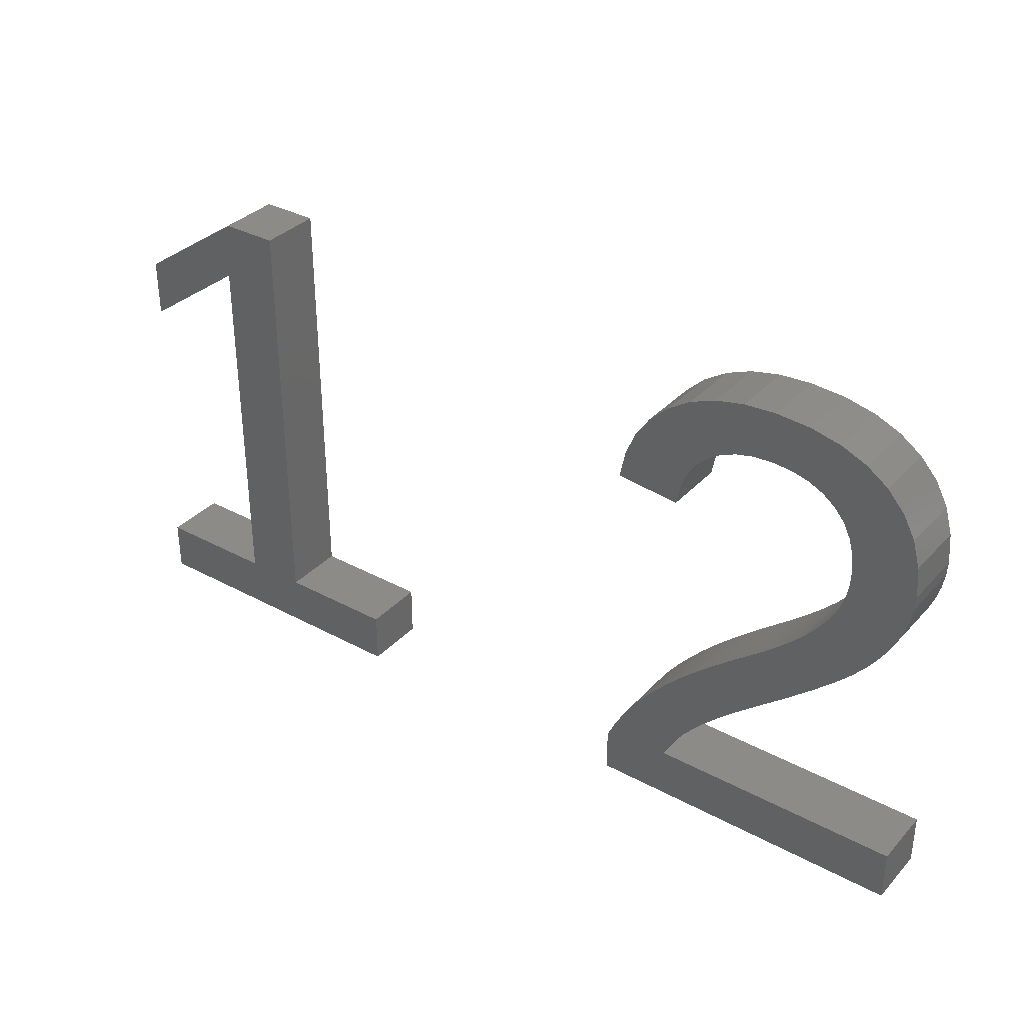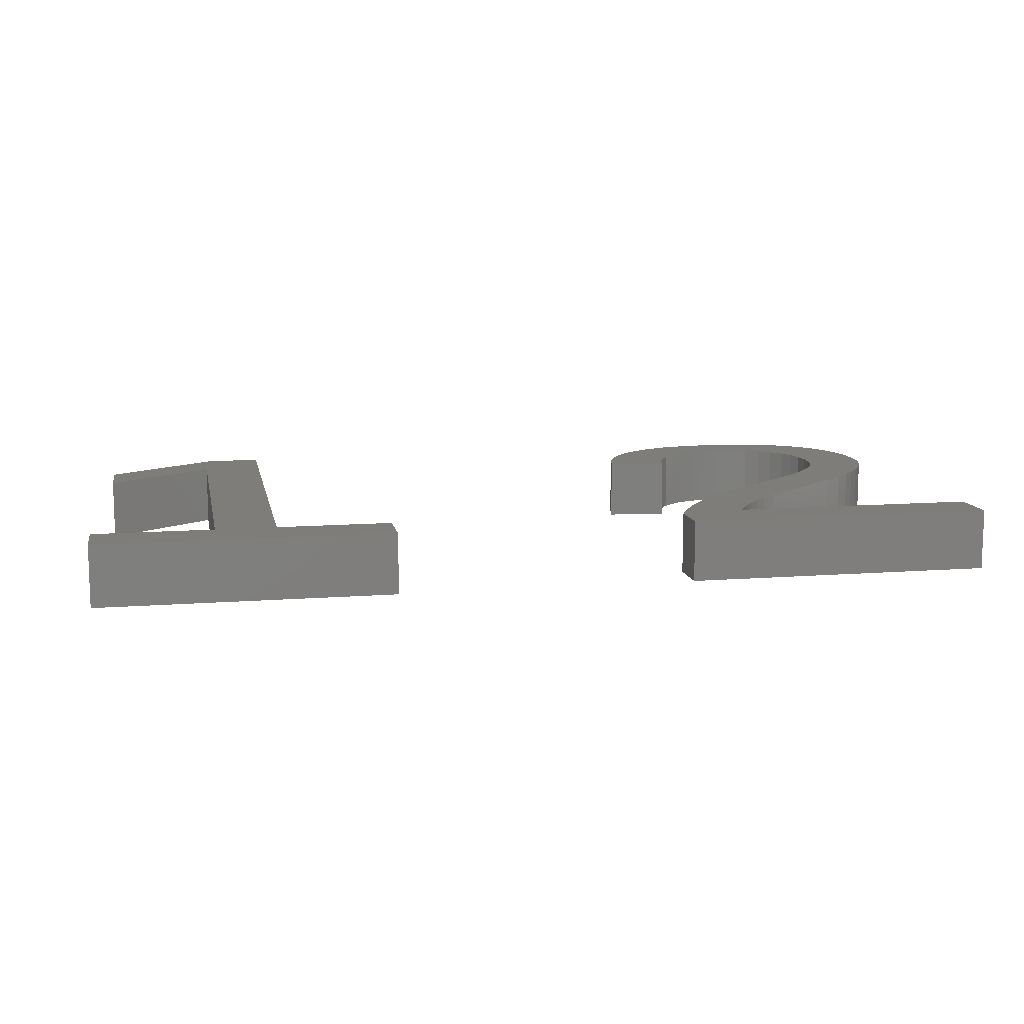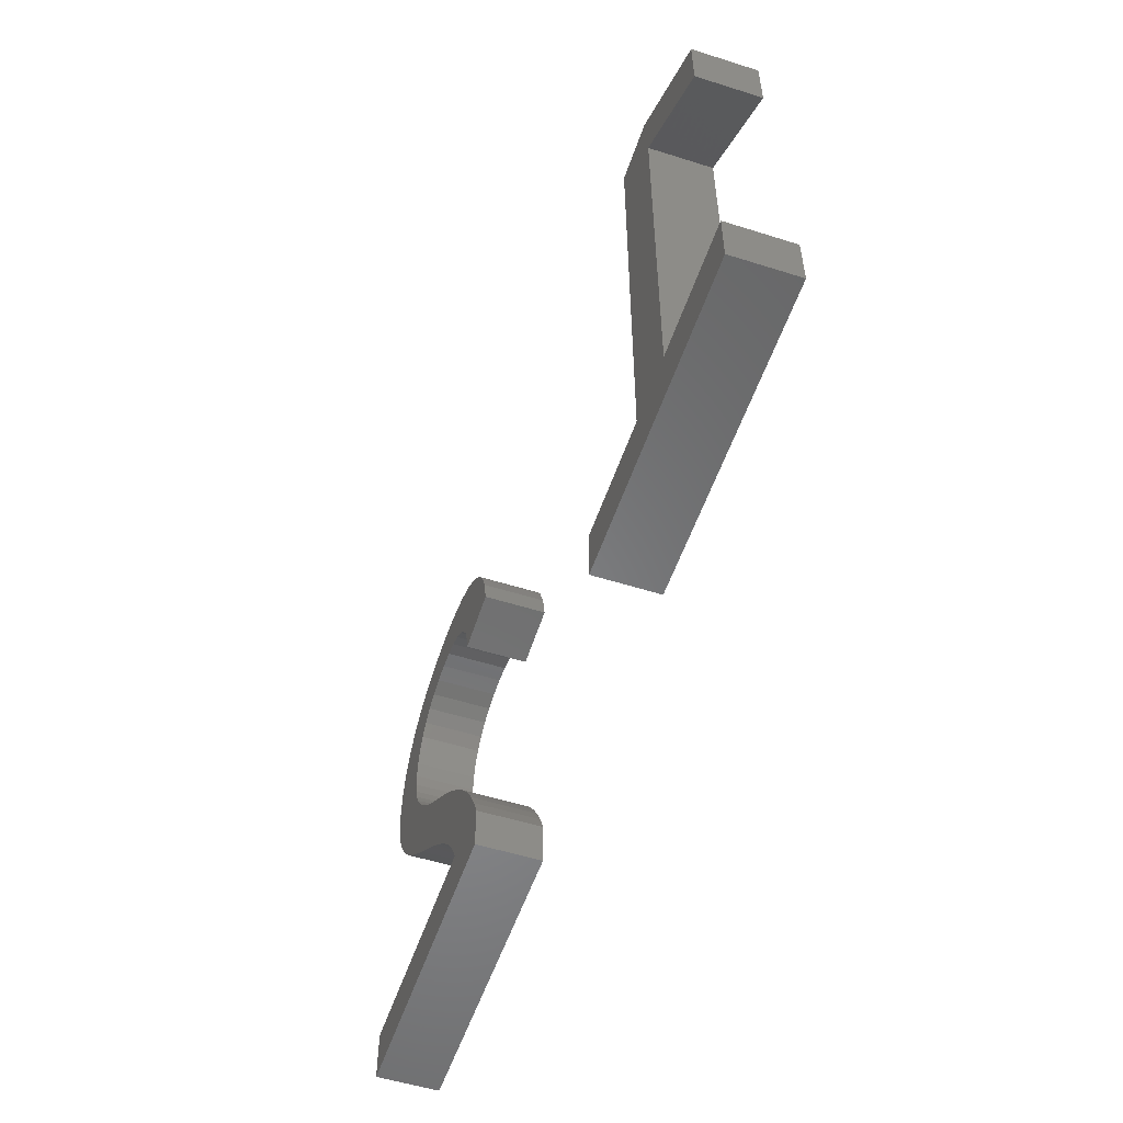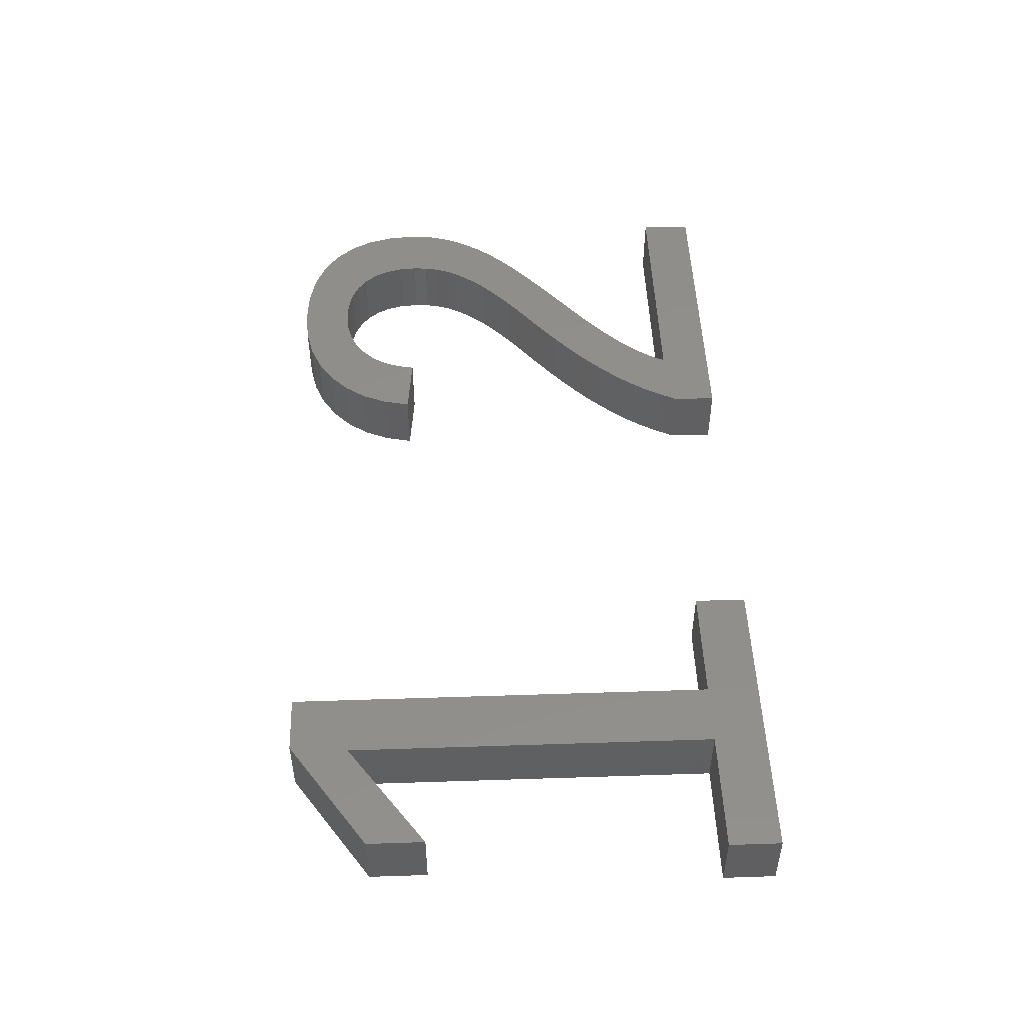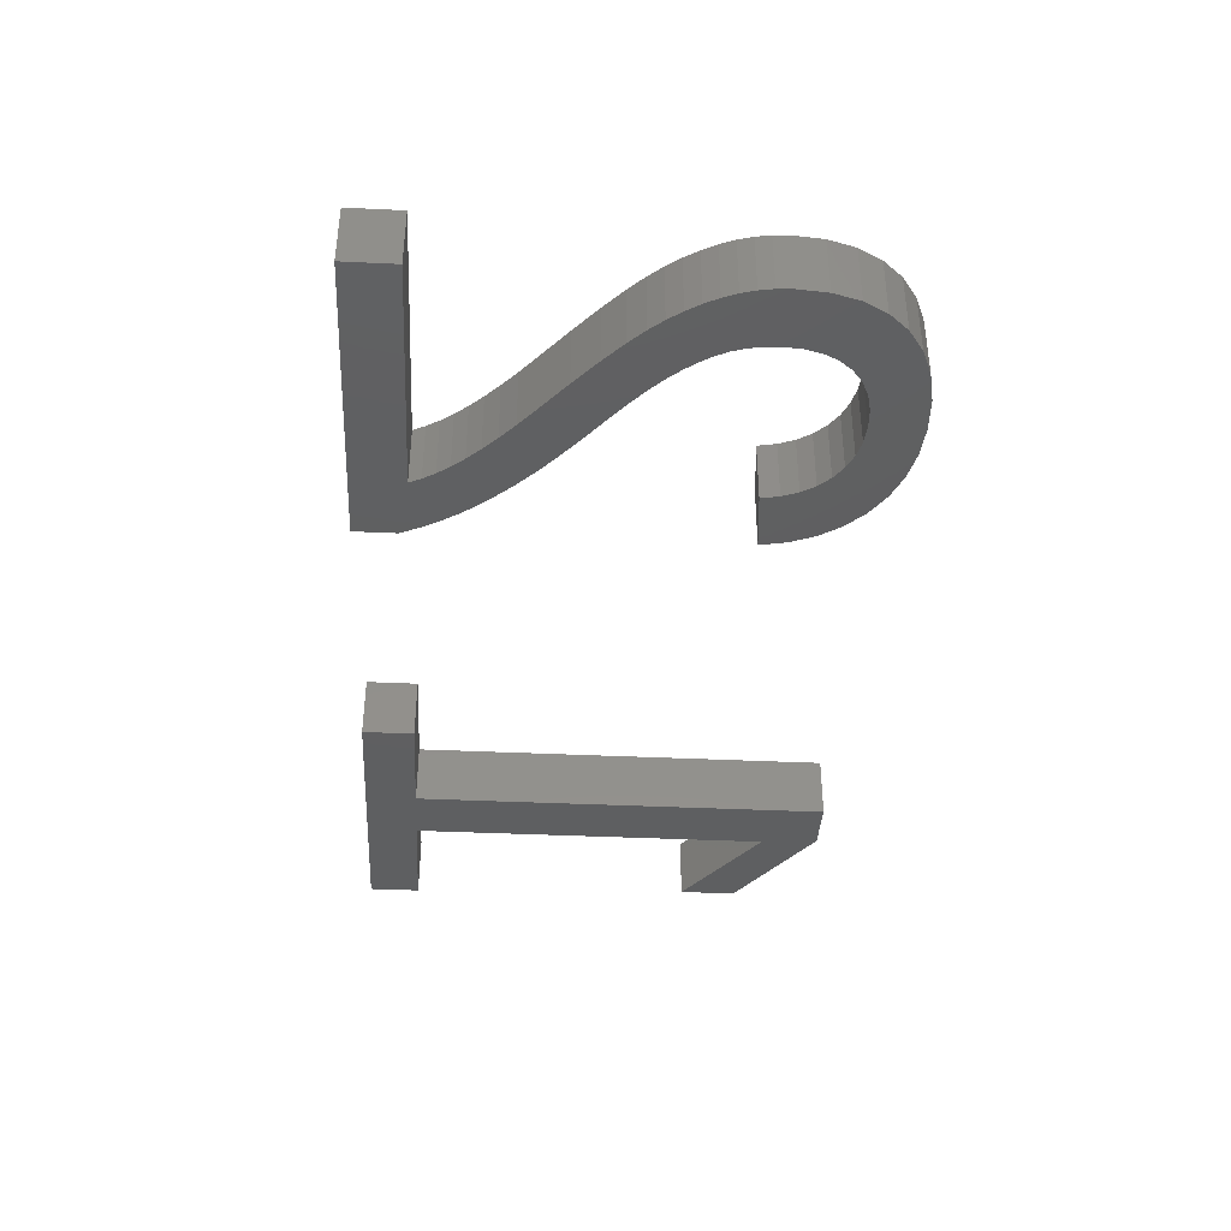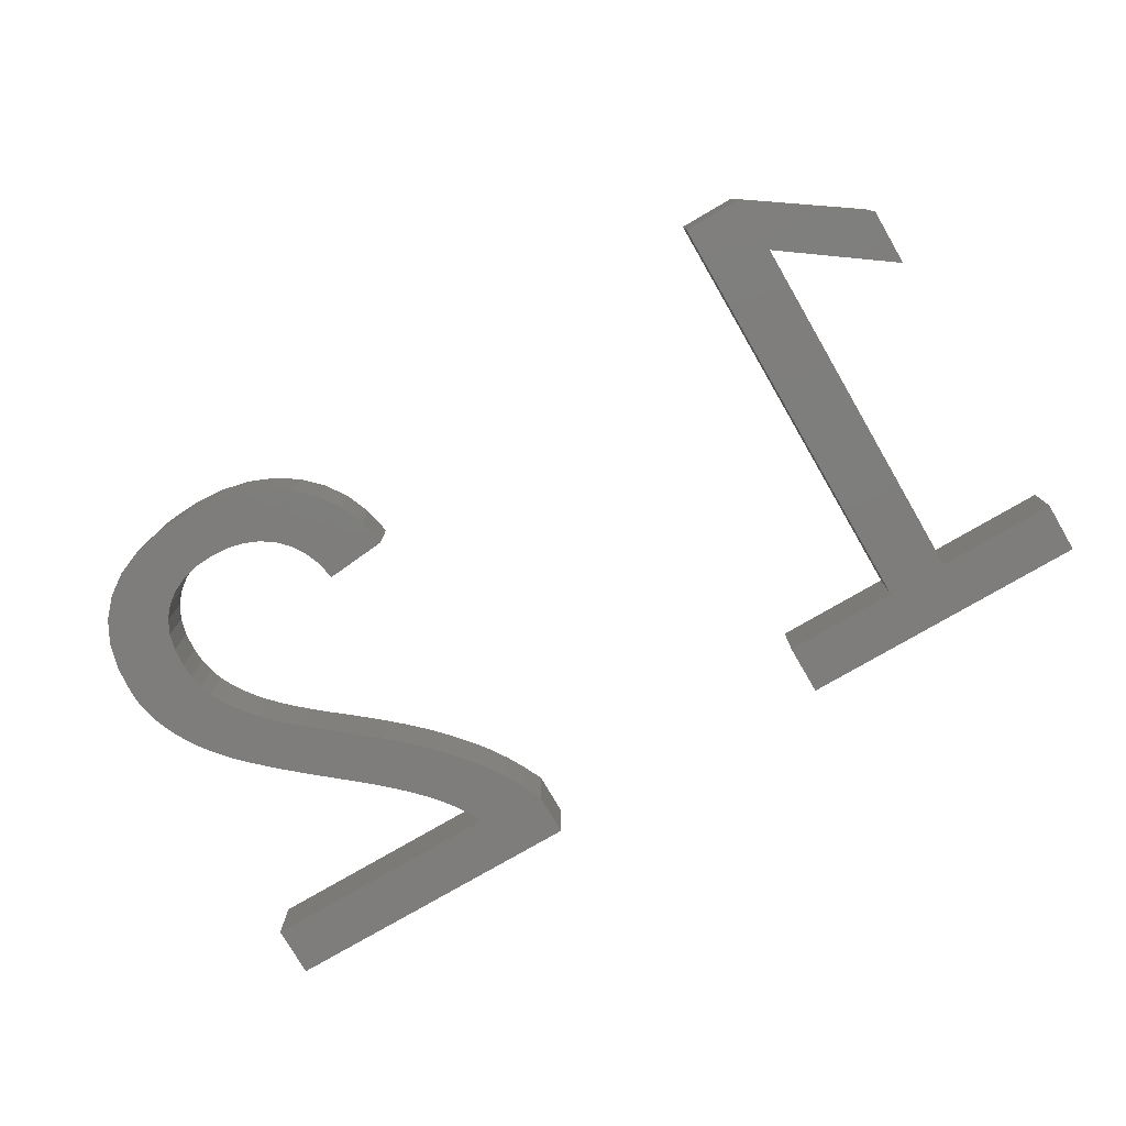
<metadata>
{"format":"stl","ext":"stl","renderer":"f3d","projection":"perspective","resolution":1024,"background":"white","views":[{"elev":34.6,"azim":36.0,"up":"+Y"},{"elev":11.0,"azim":-10.9,"up":"+Z"},{"elev":-54.1,"azim":-108.5,"up":"+Y"},{"elev":48.6,"azim":-92.1,"up":"+Z"},{"elev":-38.6,"azim":86.6,"up":"+Z"},{"elev":-77.4,"azim":-149.8,"up":"+Z"}]}
</metadata>
<code>
# stl→obj: 182 verts, 356 faces
v 5.657 0 0
v 3.792 0.832 0
v 5.657 0.832 0
v 2.807 6.745 0
v 3.792 7.68 0
v 2.807 0.832 0
v 0.855 0 0
v 0.855 0.832 0
v 2.889 7.68 0
v 1.078 6.428 0
v 1.078 5.504 0
v 2.807 6.745 1
v 3.792 7.68 1
v 2.889 7.68 1
v 3.792 0.832 1
v 5.657 0 1
v 5.657 0.832 1
v 2.807 0.832 1
v 0.855 0 1
v 0.855 0.832 1
v 1.078 6.428 1
v 1.078 5.504 1
v 15.65 0 0
v 11.64 0.832 0
v 15.65 0.832 0
v 12 1.422 0
v 11.24 1.819 0
v 11.44 2.058 0
v 11.73 1.025 0
v 11.05 1.565 0
v 10.87 1.292 0
v 10.71 1.001 0
v 10.56 0 0
v 10.56 0.691 0
v 14.52 5.667 0
v 15.53 5.699 0
v 15.51 5.475 0
v 14.51 5.438 0
v 15.48 5.252 0
v 15.41 5.03 0
v 14.5 5.967 0
v 14.47 5.221 0
v 15.32 4.808 0
v 14.4 5.017 0
v 15.21 4.587 0
v 15.49 6.176 0
v 14.3 4.825 0
v 15.07 4.366 0
v 14.9 4.144 0
v 14.19 4.641 0
v 14.71 3.923 0
v 14.43 6.231 0
v 15.37 6.595 0
v 15.18 6.956 0
v 13.91 4.287 0
v 14.47 3.672 0
v 13.74 4.115 0
v 14.13 3.36 0
v 14.06 4.462 0
v 13.37 3.777 0
v 13.69 2.987 0
v 13.56 3.946 0
v 12.74 3.265 0
v 13.17 2.553 0
v 13.17 3.607 0
v 12.52 3.085 0
v 12.87 2.302 0
v 12.3 2.898 0
v 12.61 2.064 0
v 11.86 2.5 0
v 12.37 1.839 0
v 11.65 2.285 0
v 12.17 1.626 0
v 12.08 2.704 0
v 11.85 1.222 0
v 14.31 6.459 0
v 14.9 7.259 0
v 14.15 6.652 0
v 14.56 7.499 0
v 13.95 6.806 0
v 14.14 7.671 0
v 13.71 6.915 0
v 13.66 7.774 0
v 13.43 6.981 0
v 13.12 7.808 0
v 13.12 7.003 0
v 12.82 6.982 0
v 12.61 7.774 0
v 12.55 6.918 0
v 12.16 7.672 0
v 12.3 6.812 0
v 11.75 7.502 0
v 12.08 6.663 0
v 11.39 7.264 0
v 11.9 6.476 0
v 11.09 6.969 0
v 11.76 6.254 0
v 10.86 6.626 0
v 11.66 5.999 0
v 10.69 6.237 0
v 11.61 5.709 0
v 10.61 5.801 0
v 15.53 5.699 1
v 14.5 5.967 1
v 14.52 5.667 1
v 14.9 7.259 1
v 14.43 6.231 1
v 14.31 6.459 1
v 14.15 6.652 1
v 13.95 6.806 1
v 14.56 7.499 1
v 14.14 7.671 1
v 13.71 6.915 1
v 13.66 7.774 1
v 13.43 6.981 1
v 13.12 7.808 1
v 13.12 7.003 1
v 12.82 6.982 1
v 12.61 7.774 1
v 12.55 6.918 1
v 12.16 7.672 1
v 12.3 6.812 1
v 11.75 7.502 1
v 12.08 6.663 1
v 11.39 7.264 1
v 11.9 6.476 1
v 11.09 6.969 1
v 11.76 6.254 1
v 10.86 6.626 1
v 11.66 5.999 1
v 10.69 6.237 1
v 11.61 5.709 1
v 10.61 5.801 1
v 15.49 6.176 1
v 15.51 5.475 1
v 14.51 5.438 1
v 15.37 6.595 1
v 15.48 5.252 1
v 15.41 5.03 1
v 15.18 6.956 1
v 14.47 5.221 1
v 15.32 4.808 1
v 14.4 5.017 1
v 15.21 4.587 1
v 14.3 4.825 1
v 15.07 4.366 1
v 14.9 4.144 1
v 14.19 4.641 1
v 14.71 3.923 1
v 14.06 4.462 1
v 13.91 4.287 1
v 14.47 3.672 1
v 13.74 4.115 1
v 14.13 3.36 1
v 13.56 3.946 1
v 13.37 3.777 1
v 13.69 2.987 1
v 13.17 3.607 1
v 12.74 3.265 1
v 13.17 2.553 1
v 12.52 3.085 1
v 12.87 2.302 1
v 12.3 2.898 1
v 12.61 2.064 1
v 12.08 2.704 1
v 11.86 2.5 1
v 12.37 1.839 1
v 11.65 2.285 1
v 12.17 1.626 1
v 11.44 2.058 1
v 12 1.422 1
v 11.24 1.819 1
v 11.85 1.222 1
v 11.05 1.565 1
v 11.64 0.832 1
v 15.65 0 1
v 15.65 0.832 1
v 11.73 1.025 1
v 10.87 1.292 1
v 10.71 1.001 1
v 10.56 0.691 1
v 10.56 0 1
f 1 2 3
f 4 5 2
f 4 2 6
f 1 6 2
f 7 6 1
f 6 7 8
f 5 4 9
f 10 4 11
f 4 10 9
f 12 13 14
f 15 16 17
f 13 12 15
f 18 15 12
f 18 16 15
f 19 18 20
f 18 19 16
f 21 12 14
f 12 21 22
f 3 15 17
f 15 3 2
f 15 5 13
f 5 15 2
f 5 14 13
f 14 5 9
f 9 21 14
f 21 9 10
f 11 21 10
f 21 11 22
f 11 12 22
f 12 11 4
f 6 12 4
f 12 6 18
f 6 20 18
f 20 6 8
f 7 20 8
f 20 7 19
f 7 16 19
f 16 7 1
f 16 3 17
f 3 16 1
f 23 24 25
f 26 27 28
f 29 30 27
f 29 31 30
f 24 32 31
f 33 24 23
f 34 24 33
f 24 34 32
f 35 36 37
f 38 37 39
f 38 39 40
f 41 36 35
f 42 40 43
f 44 43 45
f 36 41 46
f 47 45 48
f 47 48 49
f 37 38 35
f 50 49 51
f 46 52 53
f 53 52 54
f 52 46 41
f 40 42 38
f 55 51 56
f 43 44 42
f 45 47 44
f 49 50 47
f 57 56 58
f 51 59 50
f 51 55 59
f 56 57 55
f 60 58 61
f 58 62 57
f 58 60 62
f 63 61 64
f 61 65 60
f 66 64 67
f 61 63 65
f 68 67 69
f 64 66 63
f 70 69 71
f 67 68 66
f 72 71 73
f 69 74 68
f 28 73 26
f 69 70 74
f 27 26 75
f 27 75 29
f 71 72 70
f 31 29 24
f 73 28 72
f 76 54 52
f 54 76 77
f 78 77 76
f 77 78 79
f 80 79 78
f 79 80 81
f 82 81 80
f 82 83 81
f 84 83 82
f 85 84 86
f 84 85 83
f 87 85 86
f 87 88 85
f 89 88 87
f 90 89 91
f 89 90 88
f 92 91 93
f 94 93 95
f 96 95 97
f 91 92 90
f 98 97 99
f 100 99 101
f 93 94 92
f 95 96 94
f 97 98 96
f 99 100 98
f 100 101 102
f 103 104 105
f 106 107 104
f 106 108 107
f 106 109 108
f 110 111 112
f 111 110 109
f 112 113 110
f 114 113 112
f 114 115 113
f 116 115 114
f 116 117 115
f 116 118 117
f 119 118 116
f 119 120 118
f 121 120 119
f 120 121 122
f 123 122 121
f 122 123 124
f 125 124 123
f 124 125 126
f 127 126 125
f 126 127 128
f 129 128 127
f 128 129 130
f 131 130 129
f 130 131 132
f 132 131 133
f 104 103 134
f 103 105 135
f 136 135 105
f 104 134 137
f 135 136 138
f 138 136 139
f 104 137 140
f 141 139 136
f 139 141 142
f 104 140 106
f 143 142 141
f 109 106 111
f 142 143 144
f 145 144 143
f 144 145 146
f 146 145 147
f 148 147 145
f 147 148 149
f 150 149 148
f 151 149 150
f 149 151 152
f 153 152 151
f 152 153 154
f 155 154 153
f 156 154 155
f 154 156 157
f 158 157 156
f 159 157 158
f 157 159 160
f 161 160 159
f 160 161 162
f 163 162 161
f 162 163 164
f 165 164 163
f 166 164 165
f 164 166 167
f 168 167 166
f 167 168 169
f 170 169 168
f 169 170 171
f 172 171 170
f 171 172 173
f 174 173 172
f 175 176 177
f 173 174 178
f 179 178 174
f 178 179 175
f 180 175 179
f 181 175 180
f 175 181 182
f 175 182 176
f 25 175 177
f 175 25 24
f 175 29 178
f 29 175 24
f 178 75 173
f 75 178 29
f 173 26 171
f 26 173 75
f 171 73 169
f 73 171 26
f 169 71 167
f 71 169 73
f 71 164 167
f 164 71 69
f 69 162 164
f 162 69 67
f 67 160 162
f 160 67 64
f 64 157 160
f 157 64 61
f 61 154 157
f 154 61 58
f 58 152 154
f 152 58 56
f 152 51 149
f 51 152 56
f 149 49 147
f 49 149 51
f 147 48 146
f 48 147 49
f 146 45 144
f 45 146 48
f 144 43 142
f 43 144 45
f 142 40 139
f 40 142 43
f 139 39 138
f 39 139 40
f 138 37 135
f 37 138 39
f 135 36 103
f 36 135 37
f 103 46 134
f 46 103 36
f 134 53 137
f 53 134 46
f 137 54 140
f 54 137 53
f 140 77 106
f 77 140 54
f 77 111 106
f 111 77 79
f 79 112 111
f 112 79 81
f 81 114 112
f 114 81 83
f 83 116 114
f 116 83 85
f 85 119 116
f 119 85 88
f 88 121 119
f 121 88 90
f 90 123 121
f 123 90 92
f 92 125 123
f 125 92 94
f 94 127 125
f 127 94 96
f 98 127 96
f 127 98 129
f 100 129 98
f 129 100 131
f 102 131 100
f 131 102 133
f 102 132 133
f 132 102 101
f 132 99 130
f 99 132 101
f 130 97 128
f 97 130 99
f 128 95 126
f 95 128 97
f 126 93 124
f 93 126 95
f 93 122 124
f 122 93 91
f 91 120 122
f 120 91 89
f 89 118 120
f 118 89 87
f 87 117 118
f 117 87 86
f 86 115 117
f 115 86 84
f 84 113 115
f 113 84 82
f 82 110 113
f 110 82 80
f 80 109 110
f 109 80 78
f 76 109 78
f 109 76 108
f 52 108 76
f 108 52 107
f 41 107 52
f 107 41 104
f 35 104 41
f 104 35 105
f 38 105 35
f 105 38 136
f 42 136 38
f 136 42 141
f 44 141 42
f 141 44 143
f 47 143 44
f 143 47 145
f 50 145 47
f 145 50 148
f 59 148 50
f 148 59 150
f 55 150 59
f 150 55 151
f 57 151 55
f 151 57 153
f 57 155 153
f 155 57 62
f 62 156 155
f 156 62 60
f 60 158 156
f 158 60 65
f 65 159 158
f 159 65 63
f 63 161 159
f 161 63 66
f 66 163 161
f 163 66 68
f 68 165 163
f 165 68 74
f 74 166 165
f 166 74 70
f 72 166 70
f 166 72 168
f 28 168 72
f 168 28 170
f 27 170 28
f 170 27 172
f 30 172 27
f 172 30 174
f 31 174 30
f 174 31 179
f 32 179 31
f 179 32 180
f 34 180 32
f 180 34 181
f 33 181 34
f 181 33 182
f 33 176 182
f 176 33 23
f 176 25 177
f 25 176 23

</code>
